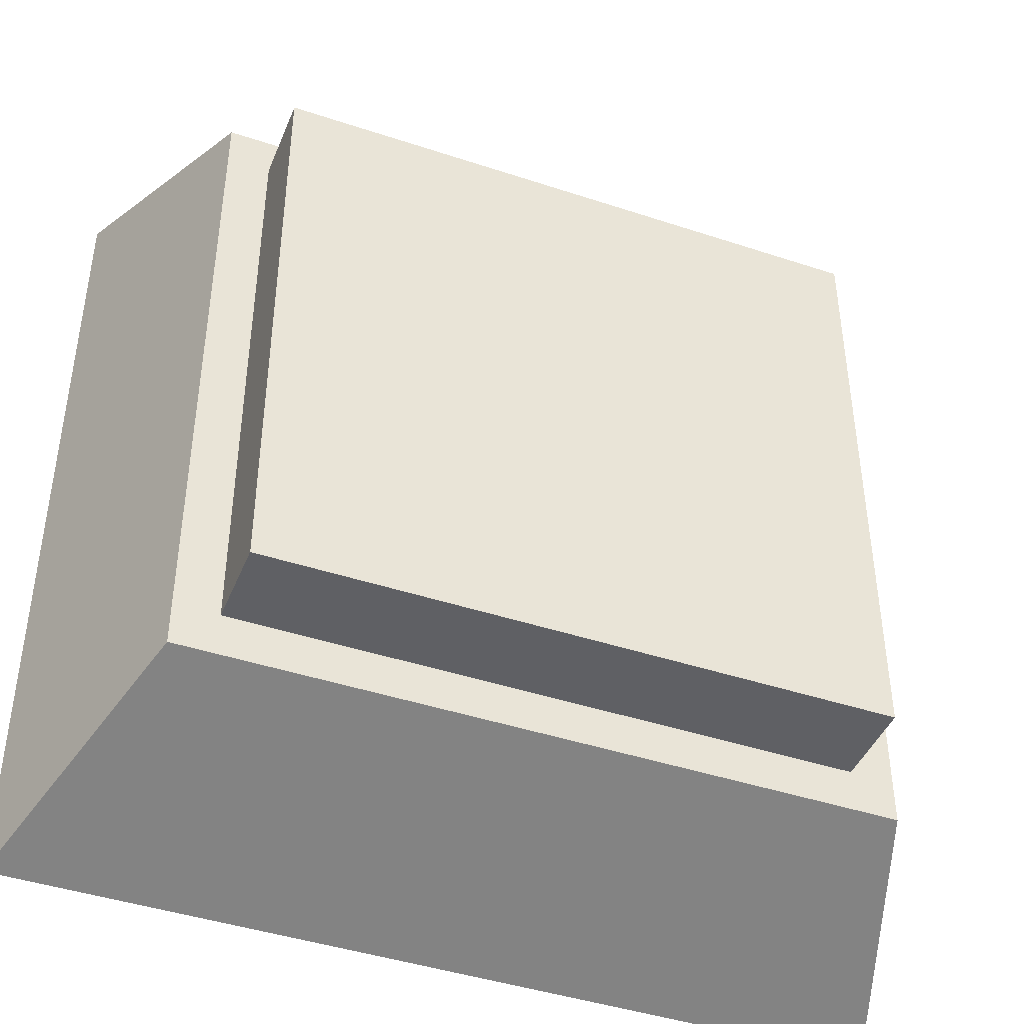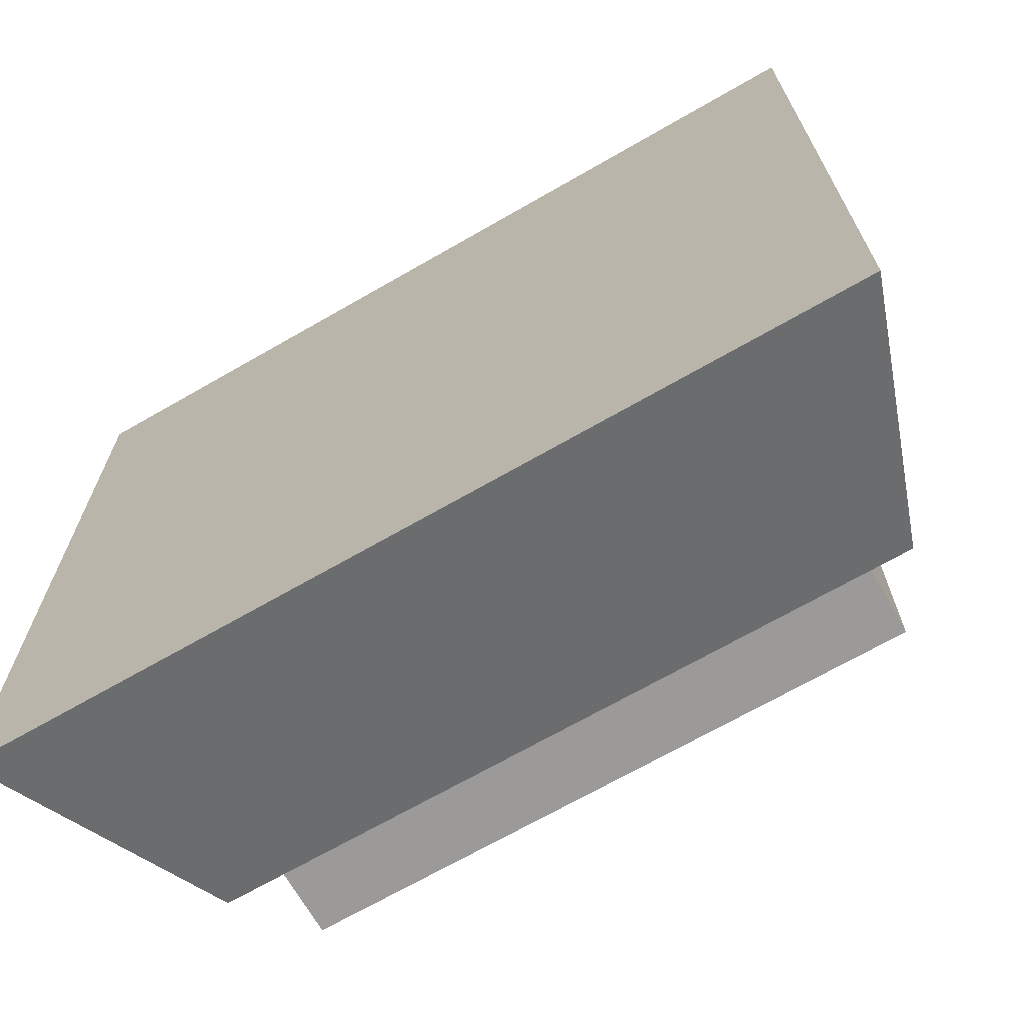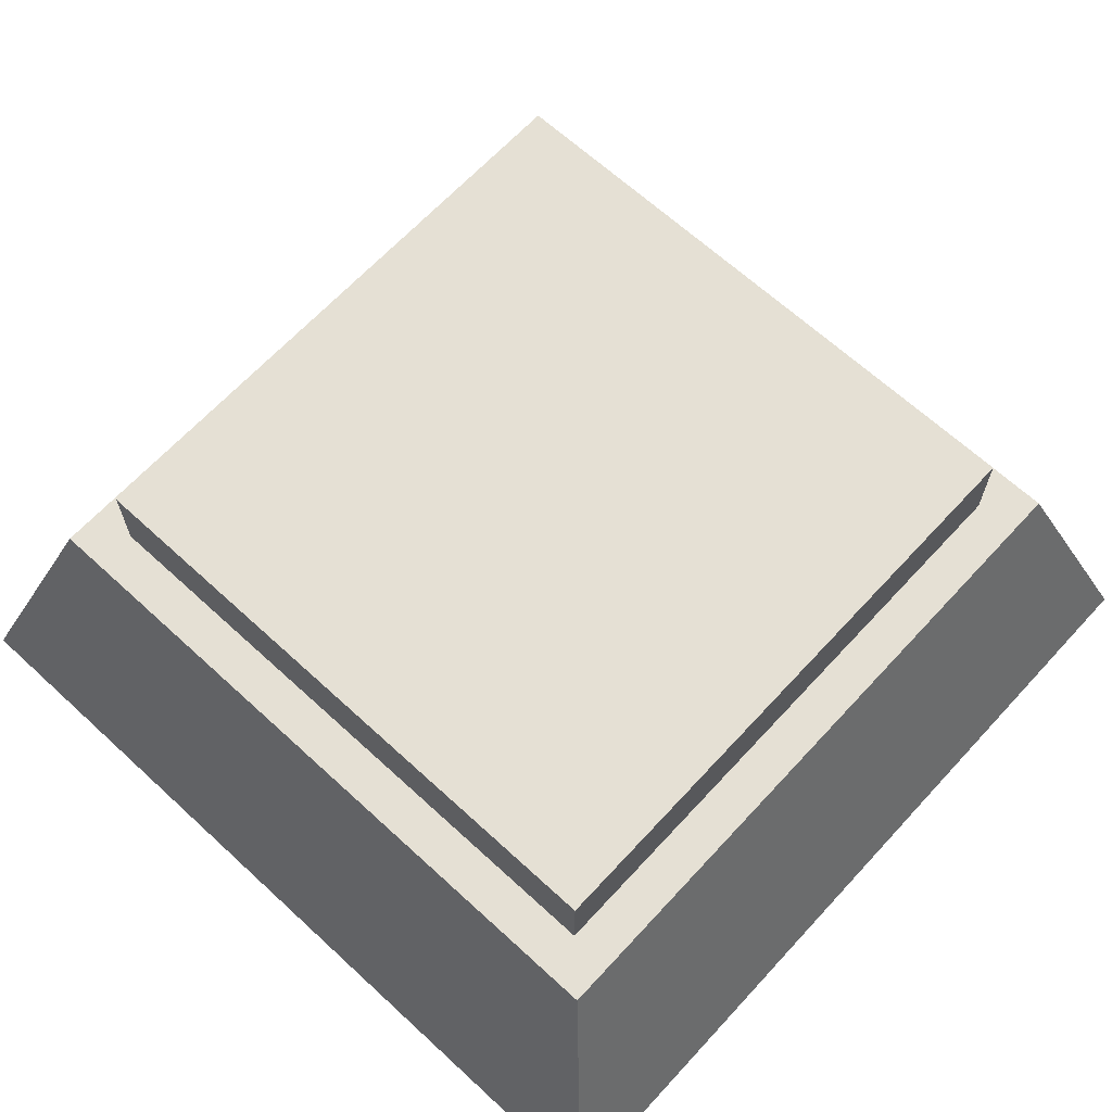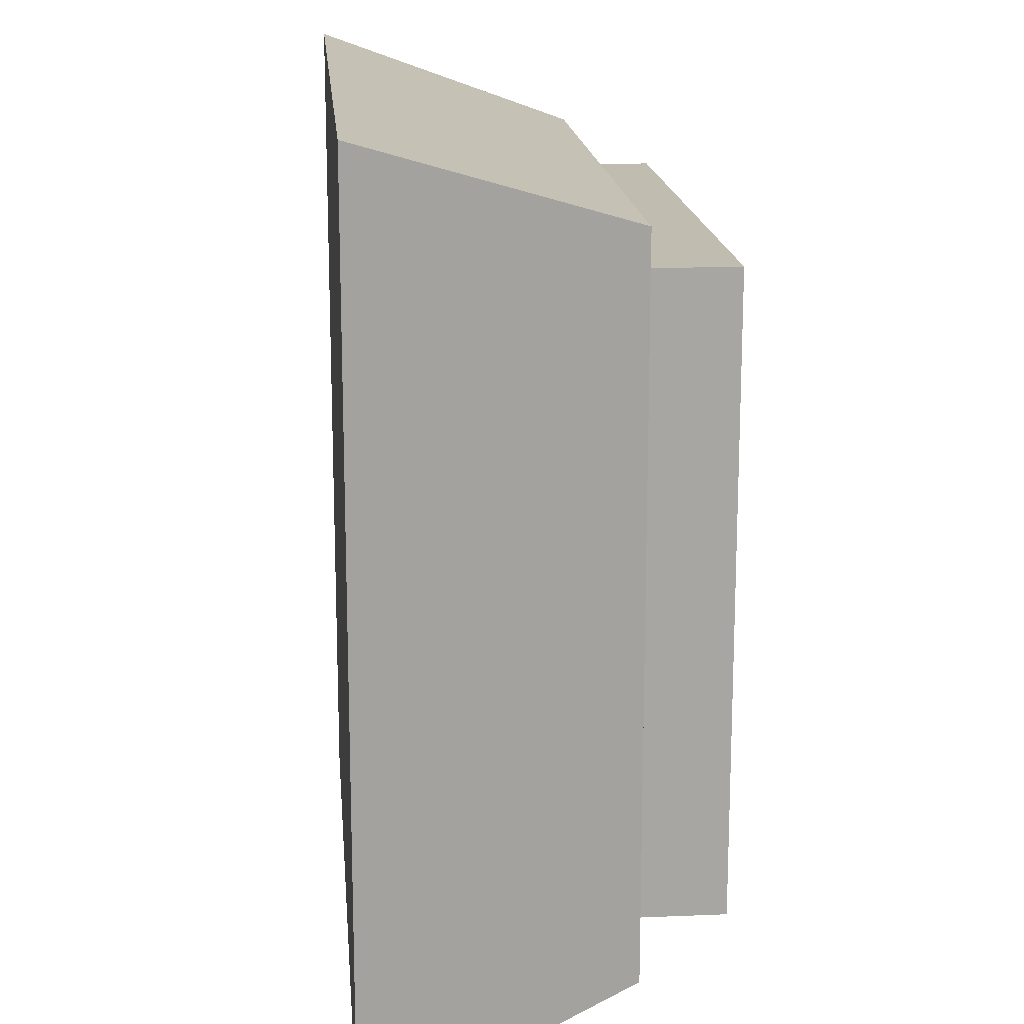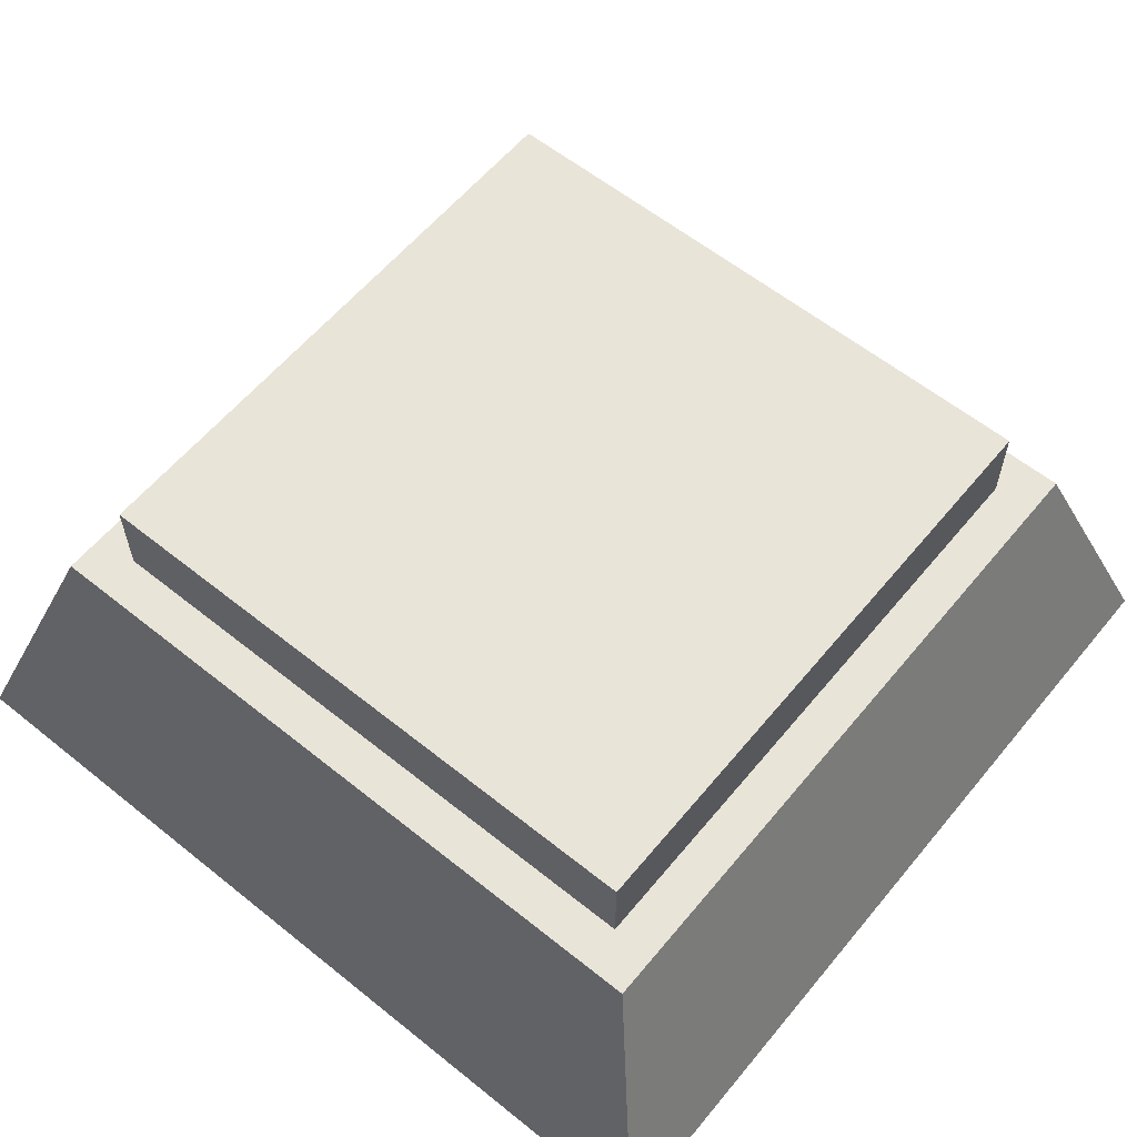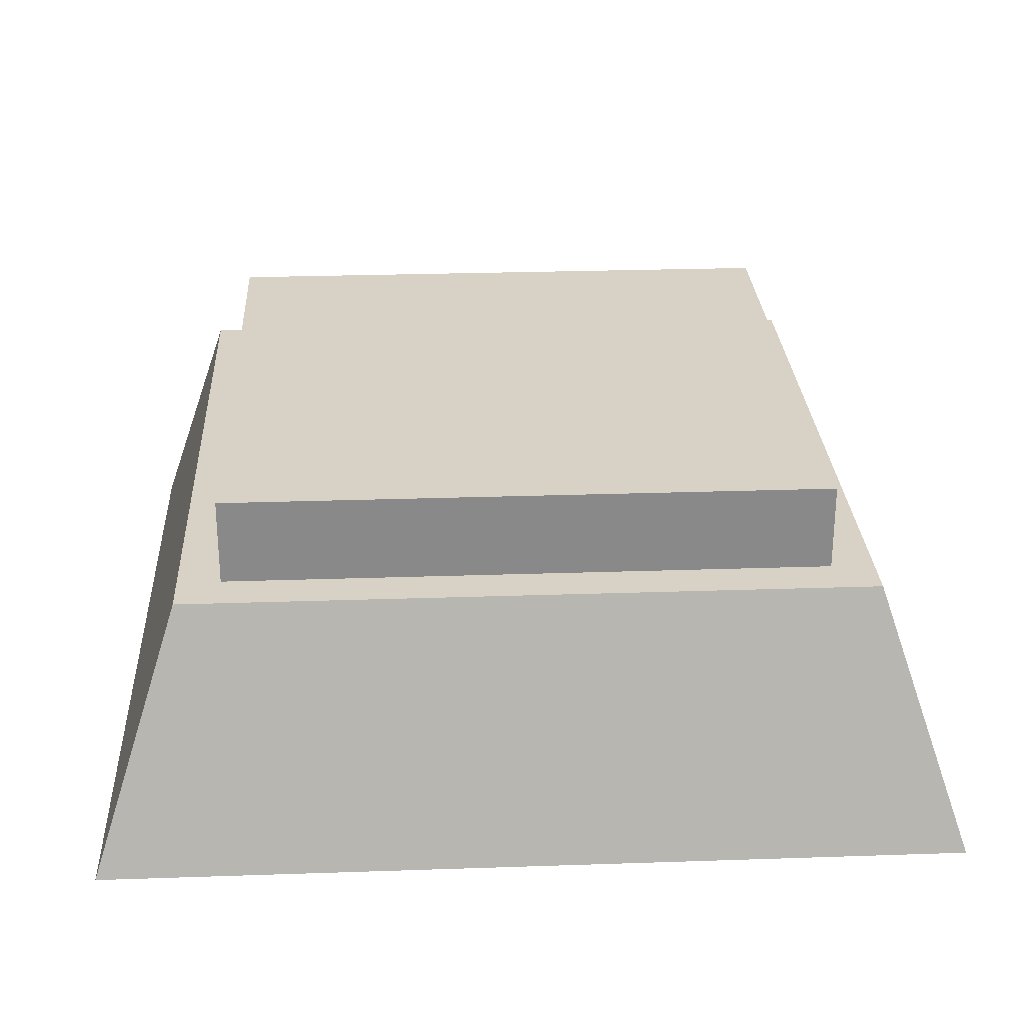
<metadata>
{"format":"obj","ext":"obj","renderer":"f3d","projection":"perspective","resolution":1024,"background":"white","views":[{"elev":-43.4,"azim":158.6,"up":"+Z"},{"elev":-69.3,"azim":29.9,"up":"+Z"},{"elev":65.9,"azim":42.7,"up":"+Y"},{"elev":16.4,"azim":85.1,"up":"+Z"},{"elev":59.8,"azim":129.4,"up":"+Y"},{"elev":27.2,"azim":-3.0,"up":"+Y"}]}
</metadata>
<code>
o object1
g object1
v 1 0 -1
v 0 0 -1
v 0.1 0.3 -0.9
v 0.9 0.3 -0.9
v 0.5 0.3 -0.9
v 1 0 -0
v 0 0 -0
v 0.9 0.3 -0.1
v 0.1 0.3 -0.1
v 0.5 0.3 -0.1
v 0.5 0.3 -0.85
v 0.85 0.3 -0.85
v 0.85 0.3 -0.15
v 0.5 0.3 -0.15
v 0.15 0.3 -0.15
v 0.15 0.3 -0.85
v 0.15 0.4 -0.15
v 0.15 0.4 -0.85
v 0.85 0.4 -0.85
v 0.85 0.4 -0.15
f 5 4 1
f 1 2 5
f 2 3 5
f 7 2 1
f 7 1 6
f 6 8 10
f 10 9 7
f 7 6 10
f 6 1 8
f 1 4 8
f 13 14 10
f 9 10 15
f 16 3 9
f 16 5 3
f 4 5 12
f 12 8 4
f 5 11 12
f 16 11 5
f 9 15 16
f 10 14 15
f 12 13 8
f 13 10 8
f 17 18 15
f 18 16 15
f 20 19 17
f 19 18 17
f 17 15 14
f 14 13 20
f 20 17 14
f 13 12 20
f 12 19 20
f 11 16 18
f 11 18 19
f 19 12 11
f 2 7 9
f 2 9 3

</code>
